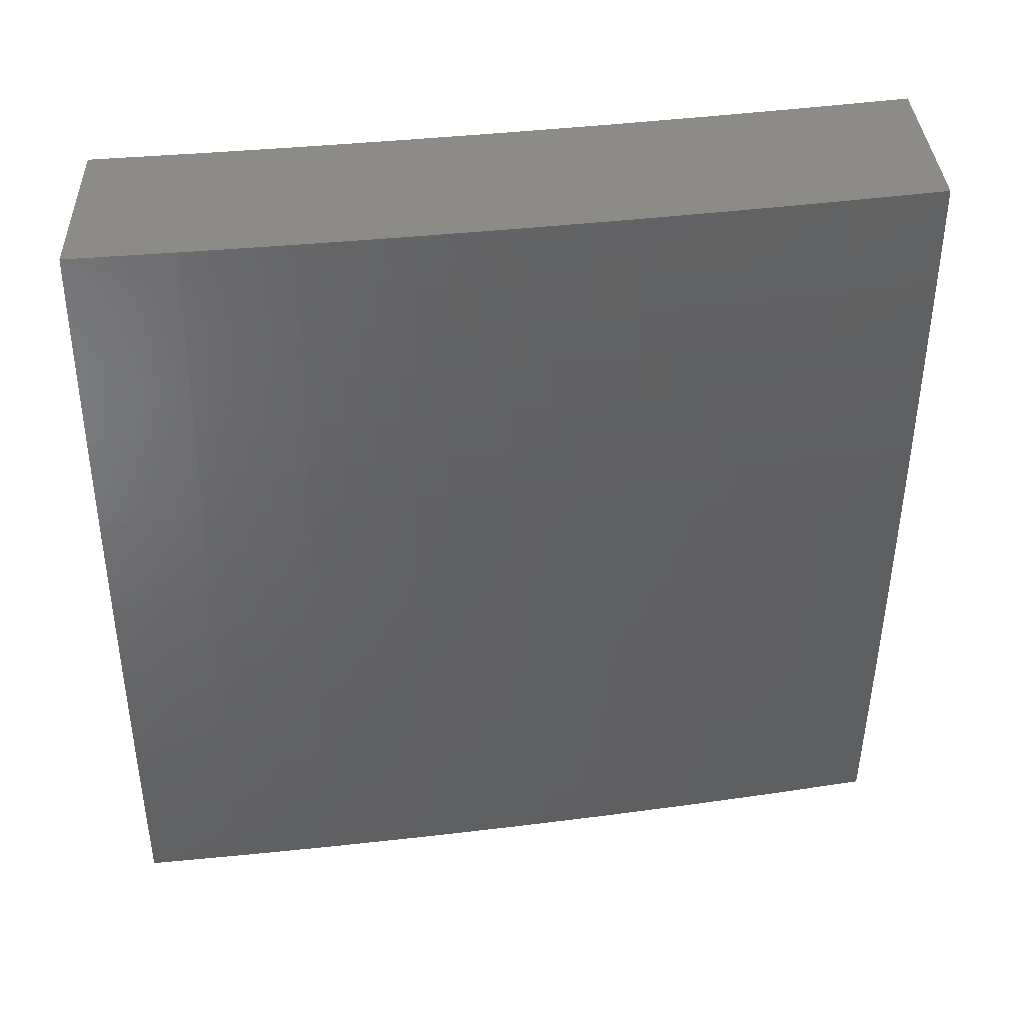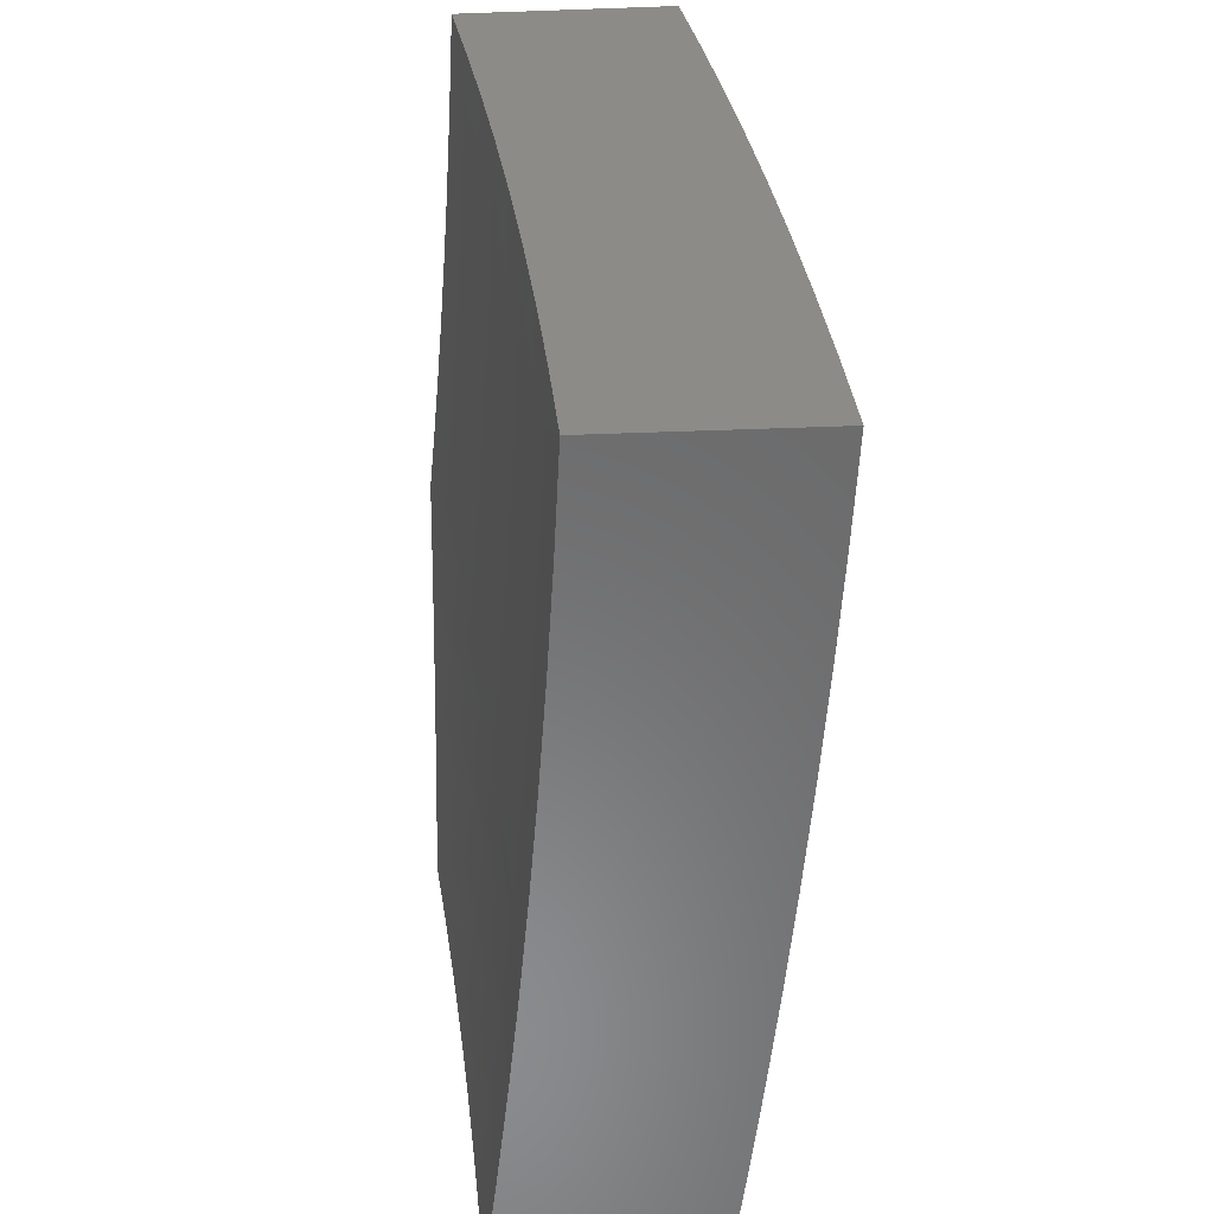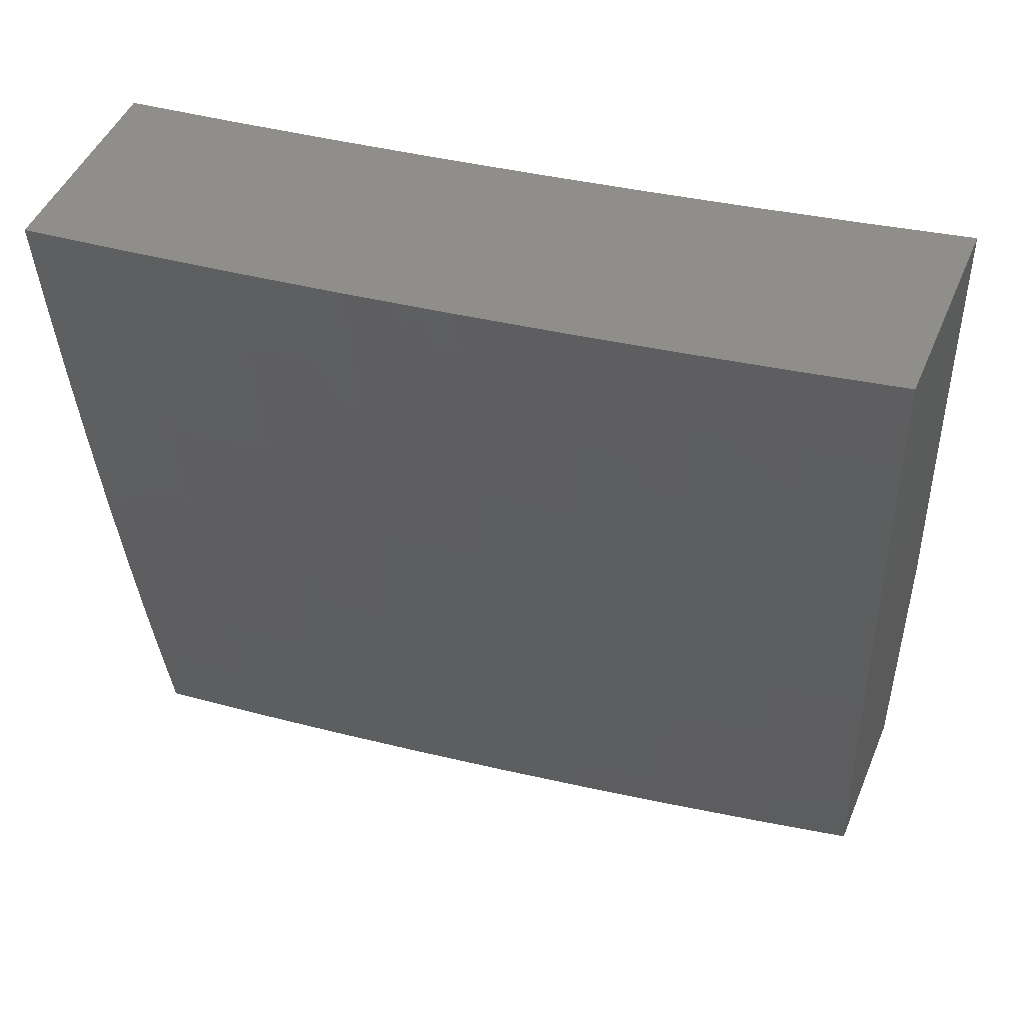
<metadata>
{"format":"stl","ext":"stl","renderer":"f3d","projection":"perspective","resolution":1024,"background":"white","views":[{"elev":34.0,"azim":87.8,"up":"+Z"},{"elev":-56.8,"azim":2.1,"up":"+Y"},{"elev":47.5,"azim":112.3,"up":"+Z"}]}
</metadata>
<code>
# stl→obj: 338 verts, 672 faces
v 11.01 1.589 -2
v 11.01 1.613 -1.968
v 11 1.673 -2
v 11.02 1.614 -1.937
v 11 1.718 -1.958
v 11.02 1.615 -1.906
v 11 1.74 -1.906
v 11.03 1.615 -1.874
v 11.01 1.741 -1.874
v 11.03 1.616 -1.843
v 11.01 1.742 -1.843
v 11.04 1.617 -1.811
v 11.02 1.743 -1.811
v 11.04 1.618 -1.78
v 11.02 1.744 -1.78
v 11.05 1.618 -1.748
v 11.03 1.744 -1.748
v 11.05 1.619 -1.717
v 11.03 1.745 -1.717
v 11.06 1.619 -1.686
v 11.04 1.746 -1.686
v 11.06 1.62 -1.654
v 11.04 1.746 -1.654
v 11.07 1.621 -1.623
v 11.05 1.747 -1.623
v 11.07 1.621 -1.592
v 11.05 1.748 -1.592
v 11.07 1.622 -1.56
v 11.05 1.748 -1.56
v 11.08 1.623 -1.529
v 11.06 1.749 -1.529
v 11.08 1.623 -1.498
v 11.06 1.75 -1.498
v 11.09 1.624 -1.466
v 11.07 1.75 -1.466
v 11.09 1.624 -1.435
v 11.07 1.751 -1.435
v 11.1 1.625 -1.373
v 11.08 1.752 -1.373
v 11.1 1.626 -1.31
v 11.08 1.753 -1.31
v 11.11 1.627 -1.248
v 11.09 1.754 -1.248
v 11.12 1.628 -1.186
v 11.1 1.755 -1.186
v 11.12 1.629 -1.124
v 11.1 1.756 -1.124
v 11.13 1.63 -1.062
v 11.11 1.757 -1.062
v 11.11 1.751 -1
v 11.09 1.876 -1
v 11.03 1.488 -1.968
v 11.03 1.505 -2
v 11.04 1.421 -2
v 11.05 1.363 -1.968
v 11.05 1.337 -2
v 11.07 1.238 -1.968
v 11.06 1.253 -2
v 11.07 1.169 -2
v 11.08 1.113 -1.968
v 11.08 1.084 -2
v 11.09 1 -2
v 11.08 1.114 -1.937
v 11.11 1 -1.876
v 11.09 1.114 -1.906
v 11.09 1.115 -1.874
v 11.08 1.239 -1.906
v 11.08 1.24 -1.874
v 11.07 1.364 -1.874
v 11.07 1.365 -1.843
v 11.05 1.49 -1.843
v 11.06 1.491 -1.811
v 11.12 1 -1.751
v 11.1 1.116 -1.811
v 11.1 1.115 -1.843
v 11.14 1 -1.626
v 11.12 1.118 -1.686
v 11.12 1.117 -1.717
v 11.11 1.117 -1.748
v 11.1 1.242 -1.748
v 11.09 1.241 -1.78
v 11.08 1.367 -1.748
v 11.08 1.366 -1.78
v 11.07 1.492 -1.748
v 11.06 1.492 -1.78
v 11.16 1 -1.501
v 11.14 1.12 -1.56
v 11.14 1.119 -1.592
v 11.13 1.119 -1.623
v 11.12 1.244 -1.623
v 11.11 1.243 -1.654
v 11.1 1.369 -1.623
v 11.1 1.368 -1.654
v 11.08 1.495 -1.623
v 11.08 1.494 -1.654
v 11.17 1 -1.376
v 11.16 1.121 -1.435
v 11.15 1.121 -1.466
v 11.15 1.12 -1.498
v 11.13 1.245 -1.498
v 11.13 1.245 -1.529
v 11.12 1.371 -1.498
v 11.11 1.37 -1.529
v 11.1 1.497 -1.498
v 11.1 1.496 -1.529
v 11.19 1 -1.251
v 11.17 1.123 -1.31
v 11.16 1.122 -1.373
v 11.14 1.246 -1.435
v 11.14 1.246 -1.466
v 11.13 1.371 -1.435
v 11.12 1.371 -1.466
v 11.11 1.498 -1.435
v 11.11 1.497 -1.466
v 11.2 1 -1.126
v 11.18 1.124 -1.186
v 11.18 1.123 -1.248
v 11.16 1.248 -1.31
v 11.15 1.247 -1.373
v 11.14 1.373 -1.31
v 11.13 1.372 -1.373
v 11.12 1.5 -1.31
v 11.12 1.499 -1.373
v 11.21 1 -1
v 11.19 1.125 -1.062
v 11.19 1.125 -1.124
v 11.17 1.249 -1.186
v 11.16 1.249 -1.248
v 11.15 1.375 -1.186
v 11.15 1.374 -1.248
v 11.14 1.502 -1.186
v 11.13 1.501 -1.248
v 11.2 1.126 -1
v 11.18 1.251 -1.062
v 11.17 1.25 -1.124
v 11.16 1.376 -1.062
v 11.16 1.375 -1.124
v 11.15 1.503 -1.062
v 11.14 1.502 -1.124
v 11.19 1.251 -1
v 11.17 1.377 -1
v 11.15 1.502 -1
v 11.13 1.627 -1
v 11.09 1.884 -1.062
v 11.07 2 -1
v 11.06 2 -1.079
v 11.08 1.883 -1.124
v 11.06 2 -1.158
v 11.08 1.882 -1.186
v 11.05 2 -1.238
v 11.07 1.881 -1.248
v 11.04 2 -1.317
v 11.06 1.88 -1.31
v 11.06 1.879 -1.373
v 11.03 2 -1.396
v 11.05 1.878 -1.435
v 11.02 2 -1.475
v 11.04 1.877 -1.466
v 11.01 2 -1.554
v 11.04 1.876 -1.529
v 11.04 1.876 -1.498
v 11 2 -1.632
v 11.03 1.874 -1.592
v 11.03 1.875 -1.56
v 11.02 1.874 -1.623
v 11 1.963 -1.682
v 11.02 1.873 -1.654
v 11 1.925 -1.73
v 11.02 1.872 -1.686
v 11.01 1.871 -1.717
v 11.01 1.871 -1.748
v 11 1.885 -1.777
v 11 1.87 -1.78
v 11 1.845 -1.824
v 11 1.804 -1.869
v 11 1.761 -1.914
v 11.04 1.488 -1.937
v 11.04 1.489 -1.906
v 11.06 1.363 -1.937
v 11.05 1.49 -1.874
v 11.06 1.364 -1.906
v 11.07 1.238 -1.937
v 11.07 1.493 -1.717
v 11.08 1.494 -1.686
v 11.09 1.495 -1.592
v 11.09 1.496 -1.56
v 11.07 1.366 -1.811
v 11.09 1.24 -1.843
v 11.09 1.367 -1.717
v 11.09 1.368 -1.686
v 11.11 1.369 -1.592
v 11.11 1.37 -1.56
v 11.09 1.241 -1.811
v 11.11 1.116 -1.78
v 11.1 1.242 -1.717
v 11.11 1.243 -1.686
v 11.12 1.244 -1.592
v 11.13 1.245 -1.56
v 11.13 1.118 -1.654
v 11.14 1.12 -1.529
v 11.36 1 -1.876
v 11.34 1 -2
v 11.34 1.115 -1.937
v 11.33 1.126 -2
v 11.33 1.241 -1.937
v 11.32 1.251 -2
v 11.31 1.367 -1.937
v 11.3 1.376 -2
v 11.3 1.494 -1.937
v 11.29 1.501 -2
v 11.28 1.62 -1.937
v 11.27 1.626 -2
v 11.26 1.747 -1.937
v 11.25 1.751 -2
v 11.24 1.874 -1.937
v 11.23 1.876 -2
v 11.21 2 -2
v 11.23 2 -1.876
v 11.25 1.876 -1.874
v 11.27 1.749 -1.874
v 11.29 1.622 -1.874
v 11.31 1.495 -1.874
v 11.32 1.368 -1.874
v 11.34 1.242 -1.874
v 11.35 1.116 -1.874
v 11.36 1.117 -1.811
v 11.38 1 -1.751
v 11.37 1.118 -1.748
v 11.38 1.119 -1.686
v 11.37 1.245 -1.686
v 11.37 1.246 -1.623
v 11.36 1.373 -1.623
v 11.37 1.374 -1.56
v 11.35 1.501 -1.56
v 11.36 1.502 -1.498
v 11.34 1.629 -1.498
v 11.35 1.63 -1.435
v 11.33 1.758 -1.435
v 11.34 1.759 -1.373
v 11.32 1.887 -1.373
v 11.32 1.888 -1.31
v 11.3 2 -1.376
v 11.31 2 -1.251
v 11.26 1.878 -1.811
v 11.25 2 -1.751
v 11.27 1.879 -1.748
v 11.28 1.881 -1.686
v 11.29 1.752 -1.748
v 11.3 1.753 -1.686
v 11.31 1.624 -1.748
v 11.32 1.626 -1.686
v 11.33 1.497 -1.748
v 11.33 1.499 -1.686
v 11.34 1.371 -1.748
v 11.35 1.372 -1.686
v 11.36 1.244 -1.748
v 11.27 2 -1.626
v 11.29 1.882 -1.623
v 11.31 1.754 -1.623
v 11.33 1.627 -1.623
v 11.34 1.5 -1.623
v 11.29 1.883 -1.56
v 11.28 2 -1.501
v 11.3 1.885 -1.498
v 11.31 1.886 -1.435
v 11.32 1.757 -1.498
v 11.32 2 -1.126
v 11.34 1.89 -1.186
v 11.33 1.889 -1.248
v 11.34 1.76 -1.31
v 11.36 1.631 -1.373
v 11.37 1.503 -1.435
v 11.38 1.375 -1.498
v 11.38 1.247 -1.56
v 11.39 1.12 -1.623
v 11.4 1 -1.626
v 11.33 2 -1
v 11.35 1.892 -1.062
v 11.34 1.891 -1.124
v 11.36 1.762 -1.186
v 11.35 1.761 -1.248
v 11.37 1.633 -1.248
v 11.36 1.632 -1.31
v 11.38 1.505 -1.31
v 11.37 1.504 -1.373
v 11.39 1.377 -1.373
v 11.38 1.376 -1.435
v 11.4 1.249 -1.435
v 11.39 1.248 -1.498
v 11.4 1.121 -1.498
v 11.4 1.12 -1.56
v 11.41 1 -1.501
v 11.36 1.876 -1
v 11.37 1.764 -1.062
v 11.36 1.763 -1.124
v 11.38 1.635 -1.124
v 11.38 1.634 -1.186
v 11.39 1.506 -1.186
v 11.39 1.505 -1.248
v 11.4 1.378 -1.248
v 11.4 1.377 -1.31
v 11.41 1.25 -1.31
v 11.4 1.25 -1.373
v 11.42 1.122 -1.373
v 11.41 1.122 -1.435
v 11.43 1 -1.376
v 11.38 1.751 -1
v 11.39 1.636 -1.062
v 11.4 1.507 -1.124
v 11.41 1.379 -1.186
v 11.42 1.251 -1.248
v 11.42 1.123 -1.31
v 11.39 1.626 -1
v 11.4 1.508 -1.062
v 11.42 1.38 -1.124
v 11.42 1.252 -1.186
v 11.43 1.124 -1.248
v 11.44 1 -1.251
v 11.41 1.501 -1
v 11.42 1.38 -1.062
v 11.43 1.252 -1.124
v 11.44 1.124 -1.186
v 11.43 1.376 -1
v 11.44 1.253 -1.062
v 11.44 1.125 -1.124
v 11.45 1 -1.126
v 11.44 1.251 -1
v 11.45 1.125 -1.062
v 11.45 1.126 -1
v 11.47 1 -1
v 11.35 1.243 -1.811
v 11.33 1.37 -1.811
v 11.32 1.496 -1.811
v 11.3 1.623 -1.811
v 11.28 1.75 -1.811
v 11.33 1.628 -1.56
v 11.31 1.756 -1.56
v 11 2 -2
f 1 2 3
f 3 2 4
f 3 4 5
f 5 4 6
f 5 6 7
f 7 6 8
f 7 8 9
f 9 8 10
f 9 10 11
f 11 10 12
f 11 12 13
f 13 12 14
f 13 14 15
f 15 14 16
f 15 16 17
f 17 16 18
f 17 18 19
f 19 18 20
f 19 20 21
f 21 20 22
f 21 22 23
f 23 22 24
f 23 24 25
f 25 24 26
f 25 26 27
f 27 26 28
f 27 28 29
f 29 28 30
f 29 30 31
f 31 30 32
f 31 32 33
f 33 32 34
f 33 34 35
f 35 34 36
f 35 36 37
f 37 36 38
f 37 38 39
f 39 38 40
f 39 40 41
f 41 40 42
f 41 42 43
f 43 42 44
f 43 44 45
f 45 44 46
f 45 46 47
f 47 46 48
f 47 48 49
f 49 48 50
f 49 50 51
f 2 1 52
f 52 1 53
f 52 53 54
f 52 54 55
f 55 54 56
f 55 56 57
f 57 56 58
f 57 58 59
f 57 59 60
f 60 59 61
f 60 61 62
f 60 62 63
f 63 62 64
f 63 64 65
f 65 64 66
f 65 66 67
f 67 66 68
f 67 68 69
f 69 68 70
f 69 70 71
f 71 70 72
f 71 72 10
f 10 72 12
f 73 74 64
f 64 74 75
f 64 75 66
f 66 75 68
f 76 77 73
f 73 77 78
f 73 78 79
f 79 78 80
f 79 80 81
f 81 80 82
f 81 82 83
f 83 82 84
f 83 84 85
f 85 84 14
f 85 14 12
f 86 87 76
f 76 87 88
f 76 88 89
f 89 88 90
f 89 90 91
f 91 90 92
f 91 92 93
f 93 92 94
f 93 94 95
f 95 94 22
f 95 22 20
f 96 97 86
f 86 97 98
f 86 98 99
f 99 98 100
f 99 100 101
f 101 100 102
f 101 102 103
f 103 102 104
f 103 104 105
f 105 104 30
f 105 30 28
f 106 107 96
f 96 107 108
f 96 108 97
f 97 108 109
f 97 109 110
f 110 109 111
f 110 111 112
f 112 111 113
f 112 113 114
f 114 113 34
f 114 34 32
f 115 116 106
f 106 116 117
f 106 117 107
f 107 117 118
f 107 118 119
f 119 118 120
f 119 120 121
f 121 120 122
f 121 122 123
f 123 122 38
f 123 38 36
f 124 125 115
f 115 125 126
f 115 126 116
f 116 126 127
f 116 127 128
f 128 127 129
f 128 129 130
f 130 129 131
f 130 131 132
f 132 131 42
f 132 42 40
f 124 133 125
f 125 133 134
f 125 134 135
f 135 134 136
f 135 136 137
f 137 136 138
f 137 138 139
f 139 138 46
f 139 46 44
f 133 140 134
f 134 140 141
f 134 141 136
f 136 141 142
f 136 142 138
f 138 142 143
f 138 143 48
f 48 143 50
f 49 51 144
f 144 51 145
f 144 145 146
f 144 146 147
f 147 146 148
f 147 148 149
f 149 148 150
f 149 150 151
f 151 150 152
f 151 152 153
f 153 152 154
f 153 154 41
f 41 154 39
f 152 155 154
f 154 155 156
f 154 156 39
f 39 156 37
f 155 157 156
f 156 157 158
f 156 158 37
f 37 158 35
f 159 160 157
f 157 160 161
f 157 161 158
f 158 161 35
f 162 163 159
f 159 163 164
f 159 164 160
f 160 164 31
f 160 31 33
f 163 162 165
f 165 162 166
f 165 166 167
f 167 166 168
f 167 168 169
f 169 168 170
f 169 170 21
f 21 170 19
f 170 168 171
f 171 168 172
f 171 172 173
f 173 172 174
f 173 174 15
f 15 174 13
f 174 175 13
f 13 175 11
f 11 175 9
f 9 175 176
f 9 176 7
f 7 176 5
f 4 2 177
f 177 2 52
f 177 52 55
f 6 4 178
f 178 4 177
f 178 177 179
f 179 177 55
f 179 55 57
f 71 10 8
f 8 6 180
f 180 6 178
f 180 178 181
f 181 178 179
f 181 179 182
f 182 179 57
f 182 57 63
f 63 57 60
f 85 12 72
f 14 84 16
f 16 84 183
f 16 183 18
f 18 183 184
f 18 184 20
f 20 184 95
f 22 94 24
f 24 94 185
f 24 185 26
f 26 185 186
f 26 186 28
f 28 186 105
f 114 32 104
f 104 32 30
f 123 36 113
f 113 36 34
f 132 40 122
f 122 40 38
f 139 44 131
f 131 44 42
f 138 48 46
f 144 147 49
f 49 147 47
f 147 149 47
f 47 149 45
f 153 41 43
f 149 151 45
f 45 151 43
f 151 153 43
f 160 33 161
f 161 33 35
f 31 164 29
f 29 164 163
f 29 163 27
f 27 163 165
f 27 165 25
f 25 165 167
f 25 167 23
f 23 167 169
f 23 169 21
f 173 15 17
f 170 171 19
f 19 171 17
f 171 173 17
f 69 71 180
f 180 71 8
f 69 180 181
f 85 72 187
f 187 72 70
f 187 70 188
f 188 70 68
f 188 68 75
f 84 82 183
f 183 82 189
f 183 189 184
f 184 189 190
f 184 190 95
f 95 190 93
f 94 92 185
f 185 92 191
f 185 191 186
f 186 191 192
f 186 192 105
f 105 192 103
f 112 114 102
f 102 114 104
f 121 123 111
f 111 123 113
f 130 132 120
f 120 132 122
f 137 139 129
f 129 139 131
f 67 69 181
f 67 181 182
f 85 187 83
f 83 187 193
f 83 193 81
f 81 193 194
f 81 194 79
f 79 194 73
f 193 187 188
f 82 80 189
f 189 80 195
f 189 195 190
f 190 195 196
f 190 196 93
f 93 196 91
f 92 90 191
f 191 90 197
f 191 197 192
f 192 197 198
f 192 198 103
f 103 198 101
f 110 112 100
f 100 112 102
f 119 121 109
f 109 121 111
f 128 130 118
f 118 130 120
f 135 137 127
f 127 137 129
f 65 67 182
f 65 182 63
f 75 74 188
f 188 74 193
f 80 78 195
f 195 78 77
f 195 77 196
f 196 77 199
f 196 199 91
f 91 199 89
f 90 88 197
f 197 88 87
f 197 87 198
f 198 87 200
f 198 200 101
f 101 200 99
f 97 110 98
f 98 110 100
f 107 119 108
f 108 119 109
f 116 128 117
f 117 128 118
f 125 135 126
f 126 135 127
f 73 194 74
f 74 194 193
f 76 89 199
f 199 77 76
f 86 99 200
f 200 87 86
f 201 202 203
f 203 202 204
f 203 204 205
f 205 204 206
f 205 206 207
f 207 206 208
f 207 208 209
f 209 208 210
f 209 210 211
f 211 210 212
f 211 212 213
f 213 212 214
f 213 214 215
f 215 214 216
f 215 216 217
f 217 218 215
f 215 218 219
f 215 219 213
f 213 219 220
f 213 220 211
f 211 220 221
f 211 221 209
f 209 221 222
f 209 222 207
f 207 222 223
f 207 223 205
f 205 223 224
f 205 224 203
f 203 224 225
f 203 225 201
f 201 225 226
f 201 226 227
f 227 226 228
f 227 228 229
f 229 228 230
f 229 230 231
f 231 230 232
f 231 232 233
f 233 232 234
f 233 234 235
f 235 234 236
f 235 236 237
f 237 236 238
f 237 238 239
f 239 238 240
f 239 240 241
f 241 240 242
f 241 242 243
f 219 218 244
f 244 218 245
f 244 245 246
f 246 245 247
f 246 247 248
f 248 247 249
f 248 249 250
f 250 249 251
f 250 251 252
f 252 251 253
f 252 253 254
f 254 253 255
f 254 255 256
f 256 255 230
f 256 230 228
f 245 257 247
f 247 257 258
f 247 258 249
f 249 258 259
f 249 259 251
f 251 259 260
f 251 260 253
f 253 260 261
f 253 261 255
f 255 261 232
f 255 232 230
f 258 257 262
f 262 257 263
f 262 263 264
f 264 263 265
f 264 265 266
f 266 265 238
f 266 238 236
f 263 242 265
f 265 242 240
f 265 240 238
f 267 268 243
f 243 268 269
f 243 269 241
f 241 269 270
f 241 270 239
f 239 270 271
f 239 271 237
f 237 271 272
f 237 272 235
f 235 272 273
f 235 273 233
f 233 273 274
f 233 274 231
f 231 274 275
f 231 275 229
f 229 275 276
f 229 276 227
f 277 278 267
f 267 278 279
f 267 279 268
f 268 279 280
f 268 280 281
f 281 280 282
f 281 282 283
f 283 282 284
f 283 284 285
f 285 284 286
f 285 286 287
f 287 286 288
f 287 288 289
f 289 288 290
f 289 290 291
f 291 290 292
f 291 292 276
f 277 293 278
f 278 293 294
f 278 294 295
f 295 294 296
f 295 296 297
f 297 296 298
f 297 298 299
f 299 298 300
f 299 300 301
f 301 300 302
f 301 302 303
f 303 302 304
f 303 304 305
f 305 304 306
f 305 306 292
f 293 307 294
f 294 307 308
f 294 308 296
f 296 308 309
f 296 309 298
f 298 309 310
f 298 310 300
f 300 310 311
f 300 311 302
f 302 311 312
f 302 312 304
f 304 312 306
f 307 313 308
f 308 313 314
f 308 314 309
f 309 314 315
f 309 315 310
f 310 315 316
f 310 316 311
f 311 316 317
f 311 317 312
f 312 317 318
f 312 318 306
f 313 319 314
f 314 319 320
f 314 320 315
f 315 320 321
f 315 321 316
f 316 321 322
f 316 322 317
f 317 322 318
f 319 323 320
f 320 323 324
f 320 324 321
f 321 324 325
f 321 325 322
f 322 325 326
f 322 326 318
f 323 327 324
f 324 327 328
f 324 328 325
f 325 328 326
f 327 329 328
f 328 329 330
f 328 330 326
f 256 228 226
f 226 225 331
f 331 225 224
f 331 224 332
f 332 224 223
f 332 223 333
f 333 223 222
f 333 222 334
f 334 222 221
f 334 221 335
f 335 221 220
f 335 220 244
f 244 220 219
f 291 276 275
f 305 292 290
f 289 291 274
f 274 291 275
f 303 305 288
f 288 305 290
f 254 256 331
f 331 256 226
f 254 331 332
f 287 289 273
f 273 289 274
f 301 303 286
f 286 303 288
f 252 254 332
f 252 332 333
f 234 232 261
f 285 287 272
f 272 287 273
f 299 301 284
f 284 301 286
f 250 252 333
f 250 333 334
f 234 261 336
f 336 261 260
f 336 260 337
f 337 260 259
f 337 259 262
f 262 259 258
f 283 285 271
f 271 285 272
f 297 299 282
f 282 299 284
f 248 250 334
f 248 334 335
f 266 236 336
f 336 236 234
f 266 336 337
f 281 283 270
f 270 283 271
f 295 297 280
f 280 297 282
f 246 248 335
f 246 335 244
f 264 266 337
f 264 337 262
f 268 281 269
f 269 281 270
f 278 295 279
f 279 295 280
f 145 51 277
f 277 51 50
f 277 50 293
f 293 50 143
f 293 143 307
f 307 143 142
f 307 142 313
f 313 142 141
f 313 141 319
f 319 141 140
f 319 140 323
f 323 140 133
f 323 133 327
f 327 133 124
f 327 124 329
f 329 124 330
f 115 318 124
f 124 318 326
f 124 326 330
f 318 115 306
f 306 115 106
f 306 106 292
f 292 106 96
f 292 96 276
f 276 96 86
f 276 86 227
f 227 86 76
f 227 76 201
f 201 76 73
f 201 73 202
f 202 73 64
f 202 64 62
f 61 206 62
f 62 206 204
f 62 204 202
f 206 61 208
f 208 61 59
f 208 59 210
f 210 59 58
f 210 58 56
f 210 56 212
f 212 56 54
f 212 54 214
f 214 54 53
f 214 53 216
f 216 53 1
f 216 1 3
f 338 217 3
f 3 217 216
f 3 5 338
f 338 5 176
f 338 176 175
f 175 174 338
f 338 174 172
f 338 172 168
f 168 166 338
f 338 166 162
f 159 218 162
f 162 218 217
f 162 217 338
f 218 159 245
f 245 159 157
f 245 157 155
f 245 155 257
f 257 155 152
f 257 152 263
f 263 152 150
f 263 150 242
f 242 150 148
f 242 148 146
f 242 146 243
f 243 146 145
f 243 145 267
f 267 145 277

</code>
